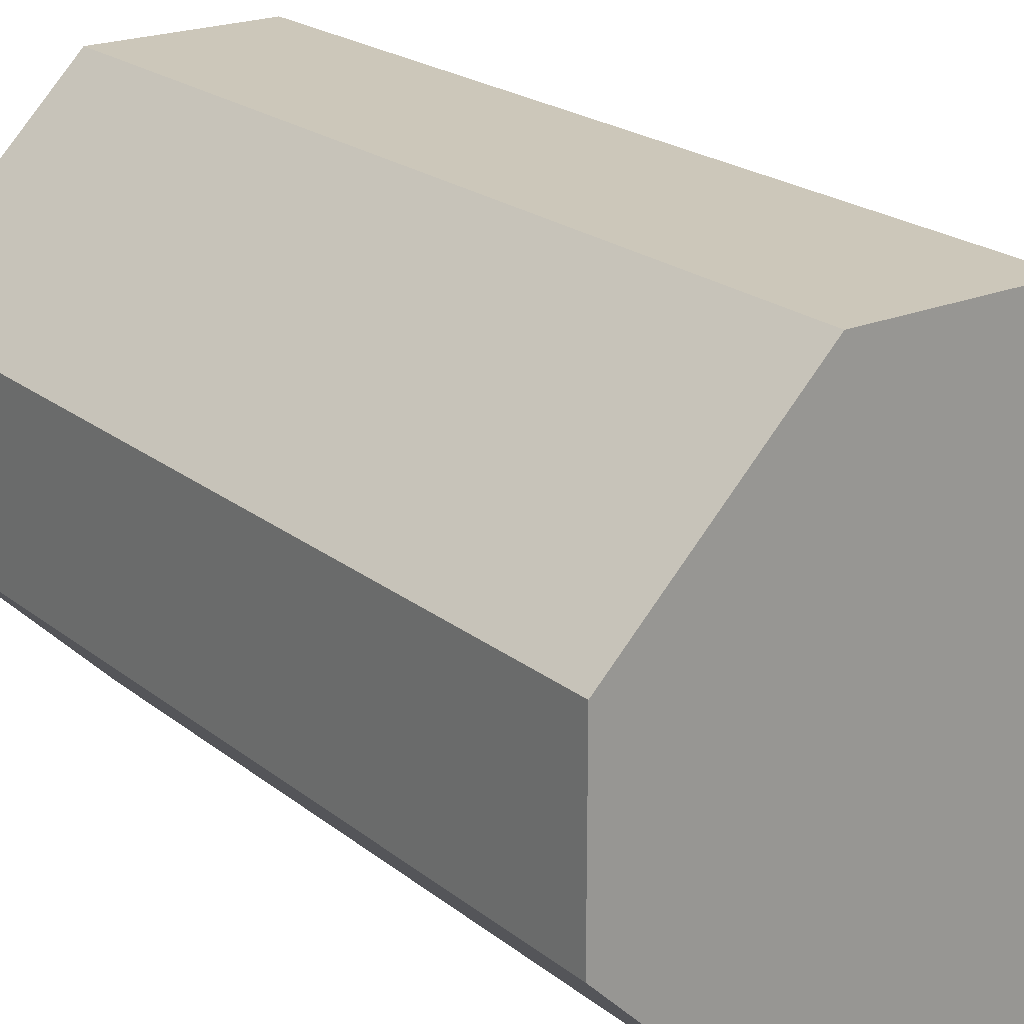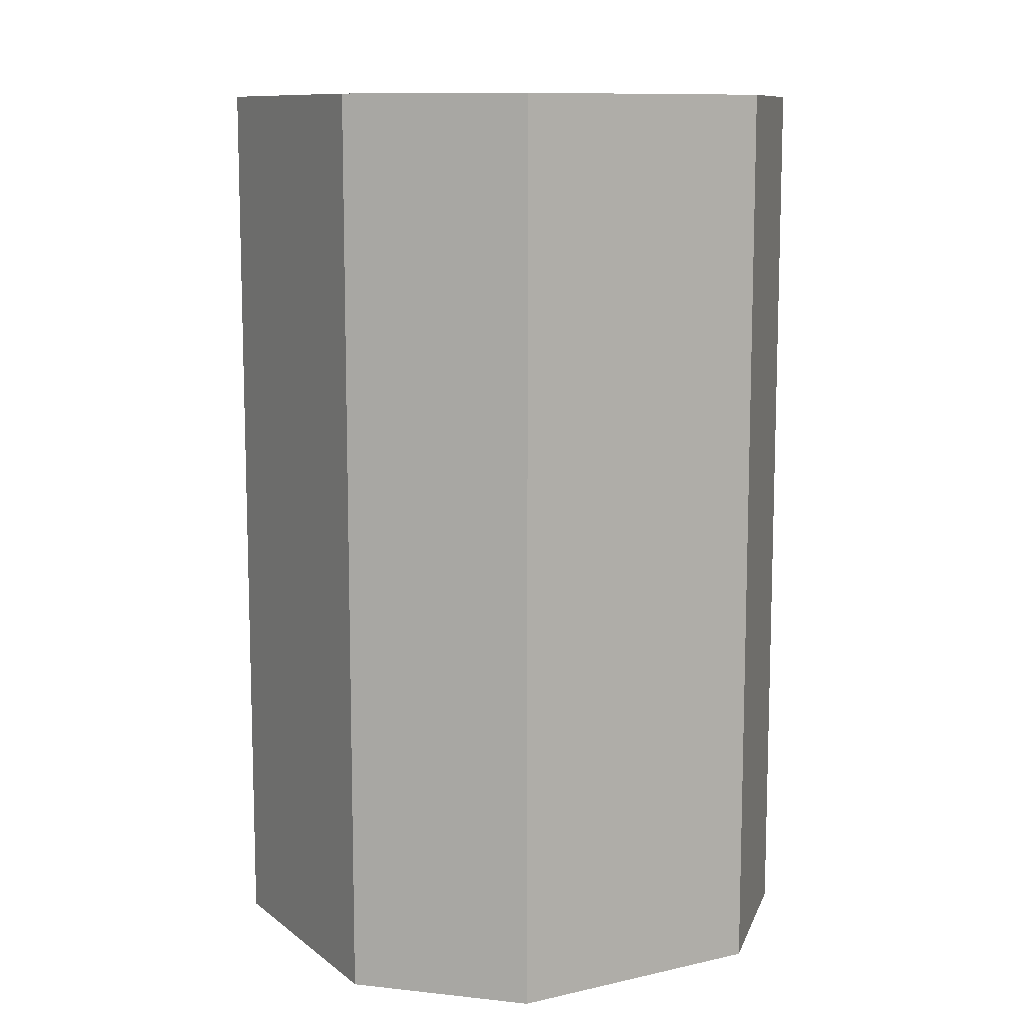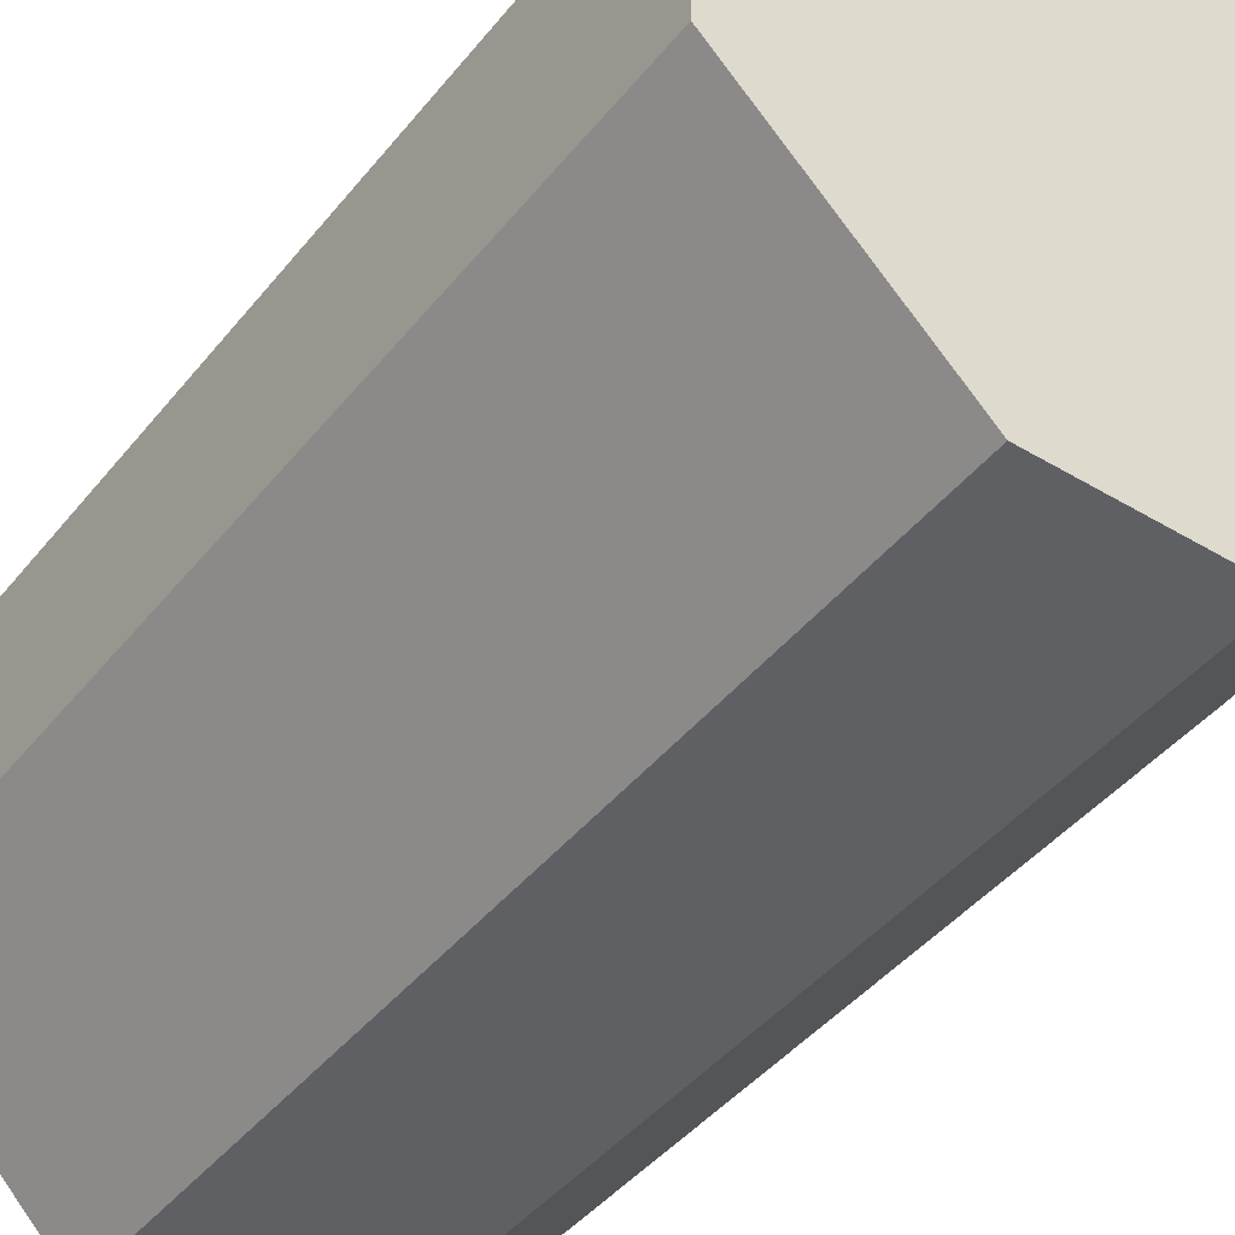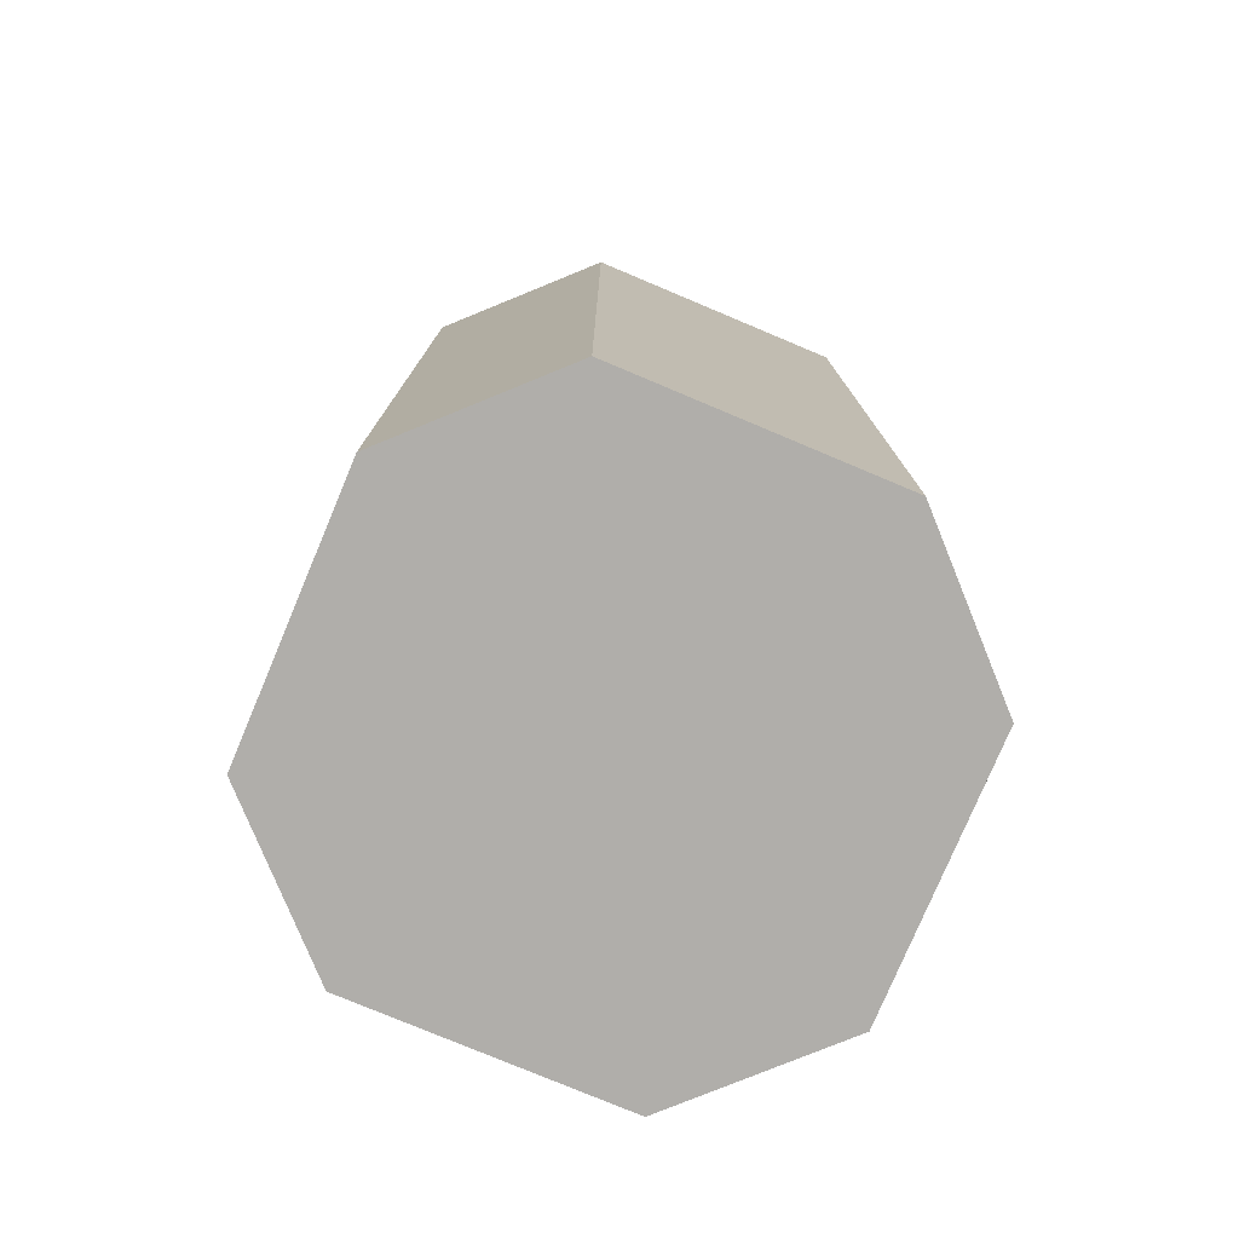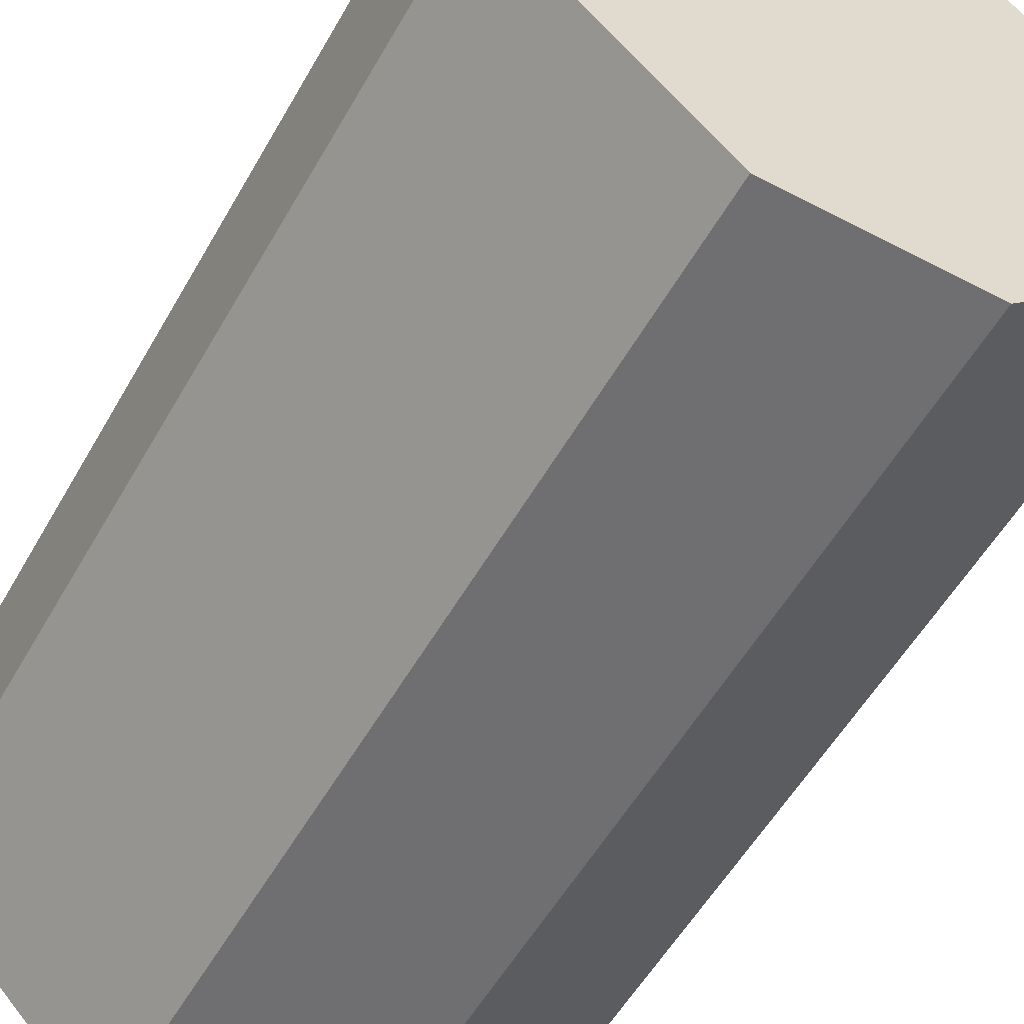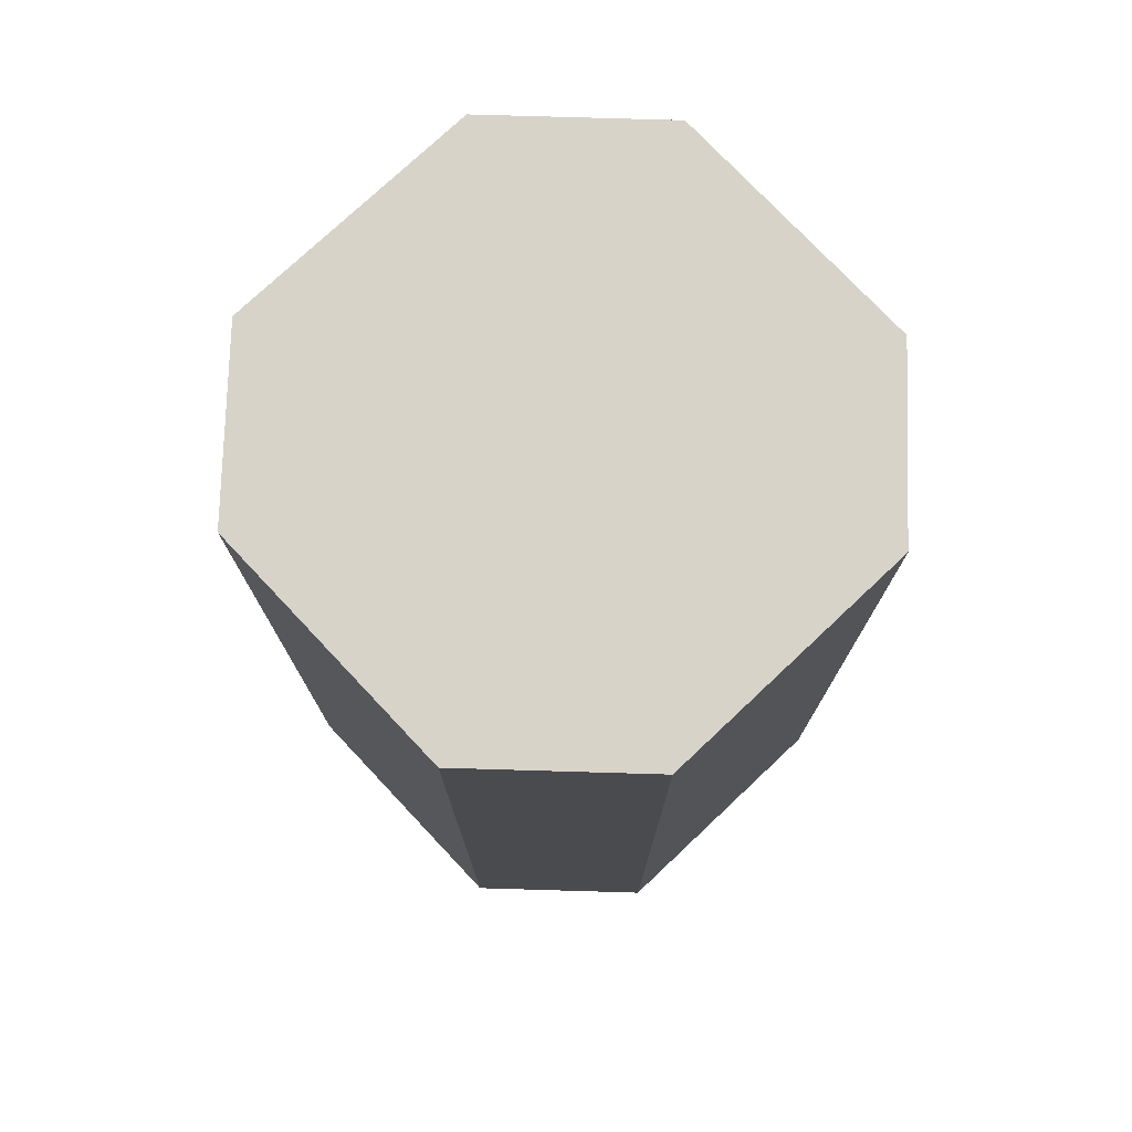
<metadata>
{"format":"obj","ext":"obj","renderer":"f3d","projection":"perspective","resolution":1024,"background":"white","views":[{"elev":21.4,"azim":143.7,"up":"+Z"},{"elev":10.5,"azim":105.4,"up":"+Y"},{"elev":-43.1,"azim":-35.5,"up":"+Z"},{"elev":-77.7,"azim":22.2,"up":"+Y"},{"elev":-54.7,"azim":150.9,"up":"+Z"},{"elev":76.1,"azim":1.7,"up":"+Y"}]}
</metadata>
<code>
o Cube
v 0.4587 1.492 -0.1519
v 0.1519 1.492 -0.4587
v 0.1519 0 -0.4587
v 0.4587 0 -0.1519
v 0.1519 1.492 0.4587
v 0.4587 1.492 0.1519
v 0.4587 0 0.1519
v 0.1519 0 0.4587
v -0.1519 1.492 -0.4587
v -0.4587 1.492 -0.1519
v -0.4587 0 -0.1519
v -0.1519 0 -0.4587
v -0.4587 1.492 0.1519
v -0.1519 1.492 0.4587
v -0.1519 0 0.4587
v -0.4587 0 0.1519
f 16 13 10 11
f 8 5 14 15
f 4 1 6 7
f 1 4 3 2
f 15 14 13 16
f 5 8 7 6
f 9 12 11 10
f 12 9 2 3
f 11 12 3 4 7 8 15 16
f 1 2 9 10 13 14 5 6

</code>
